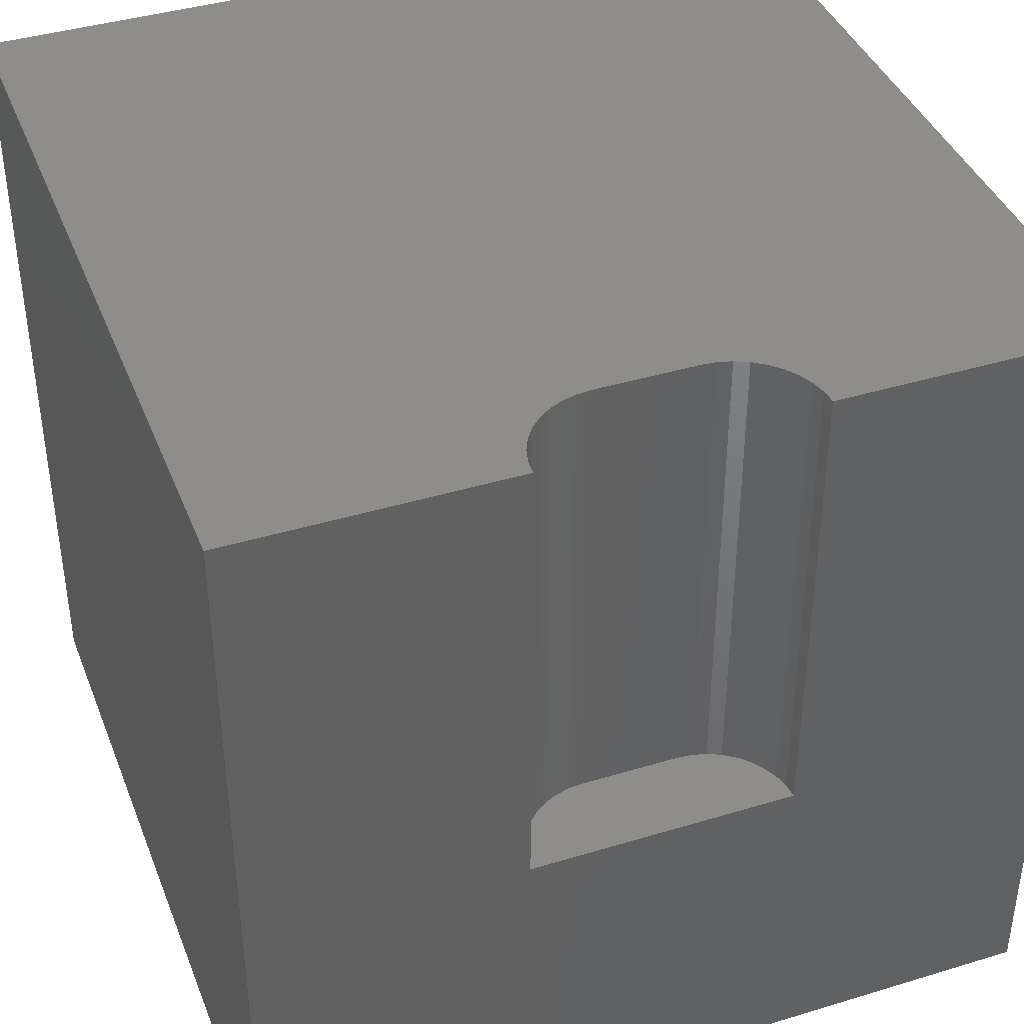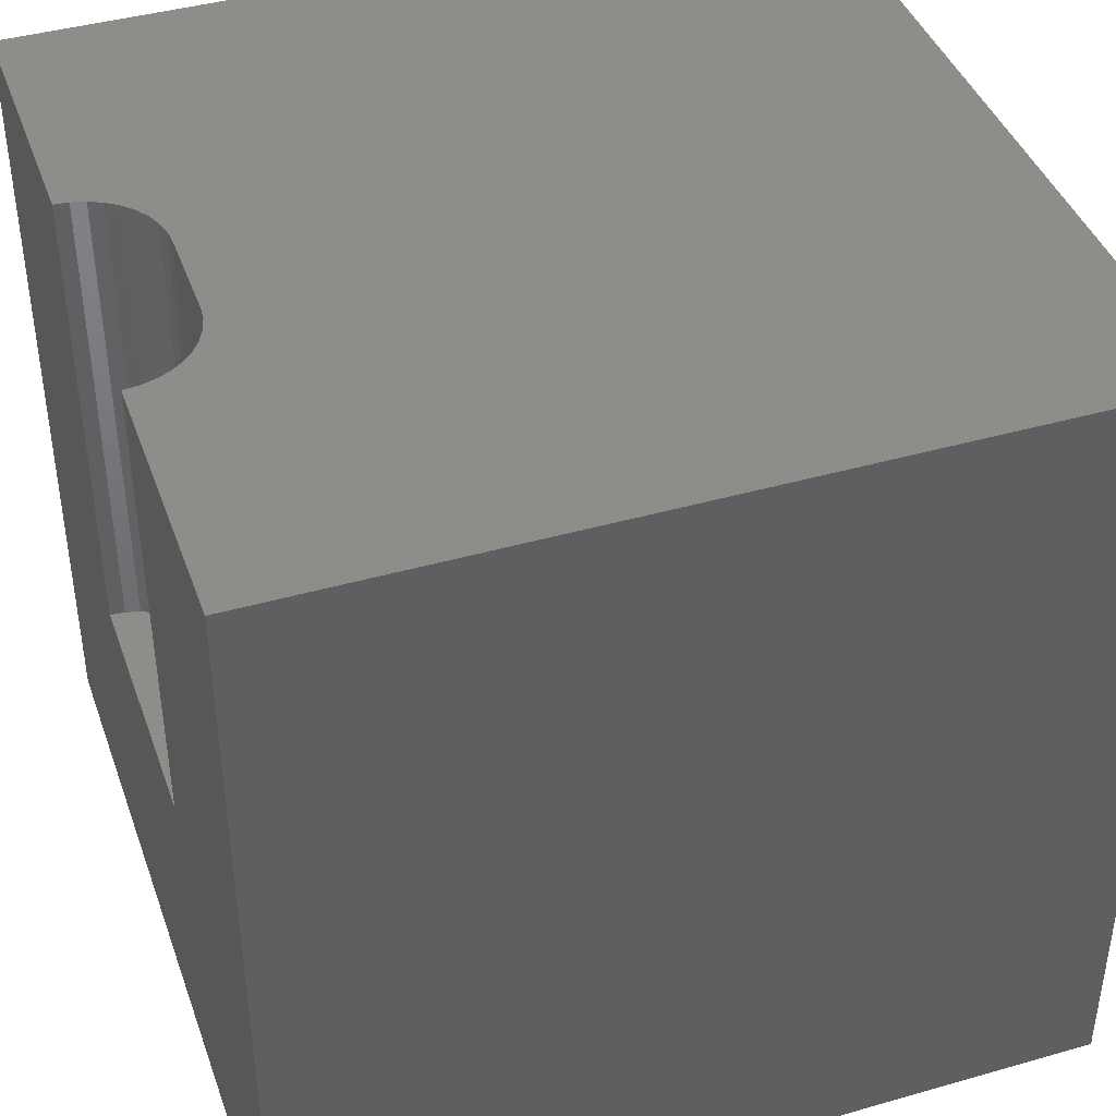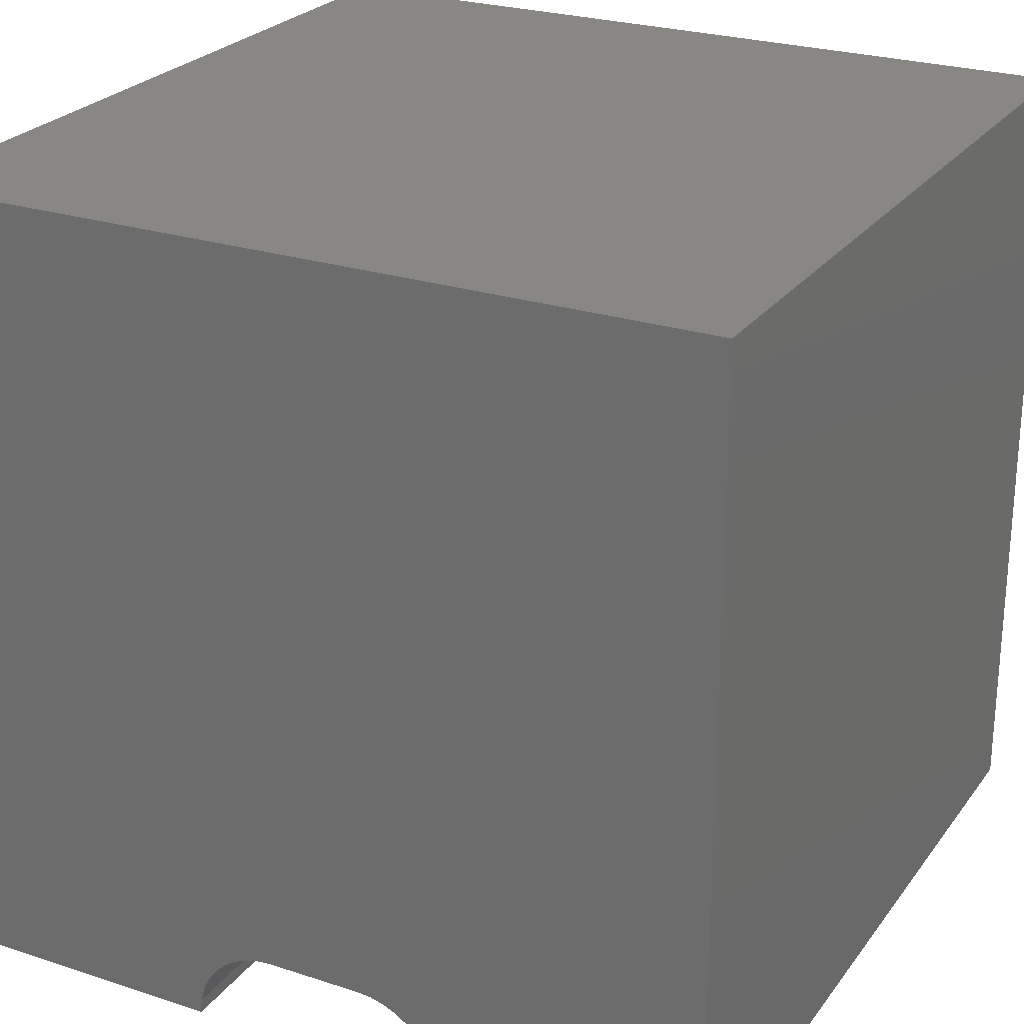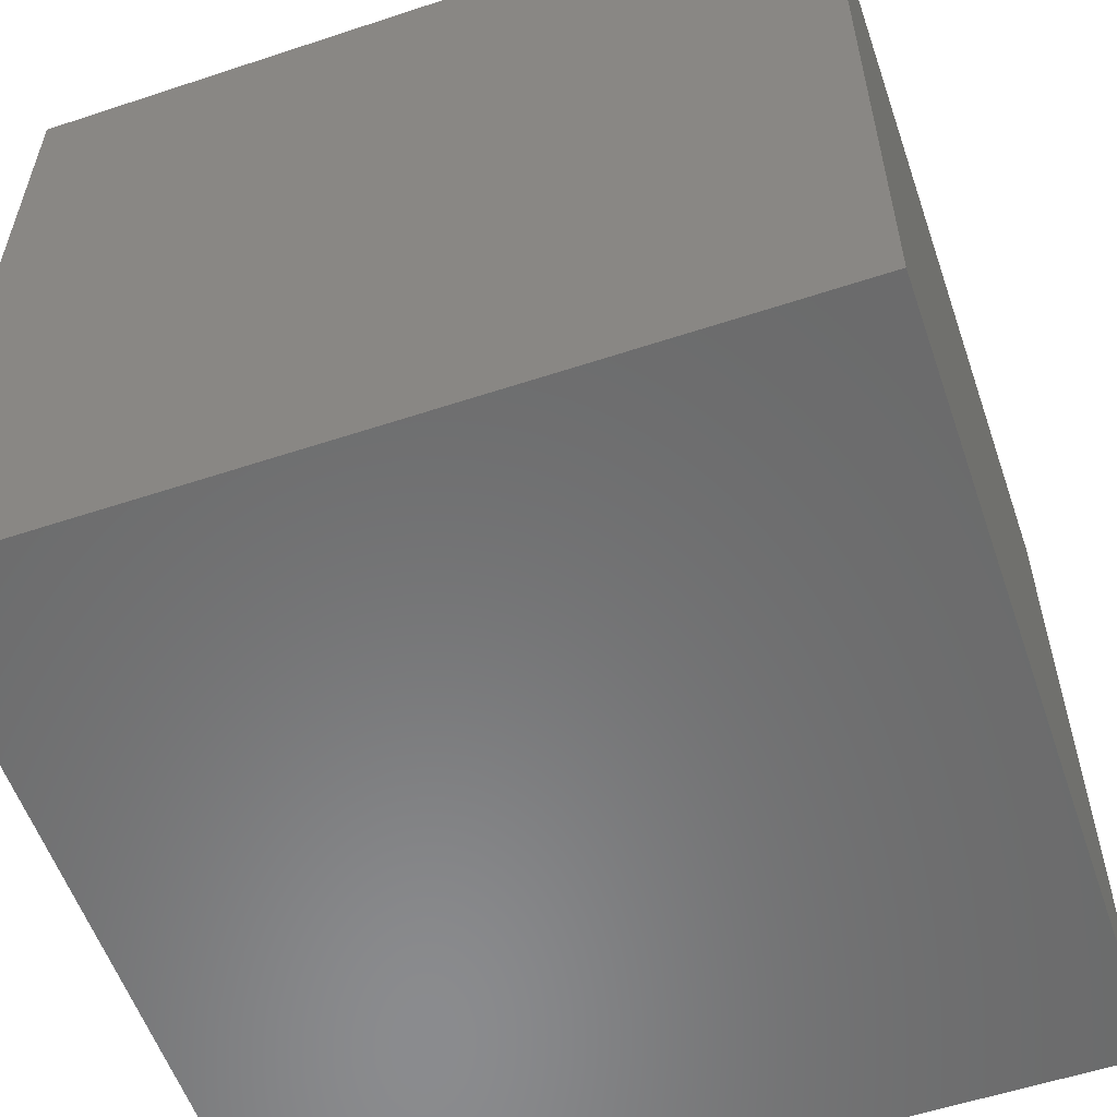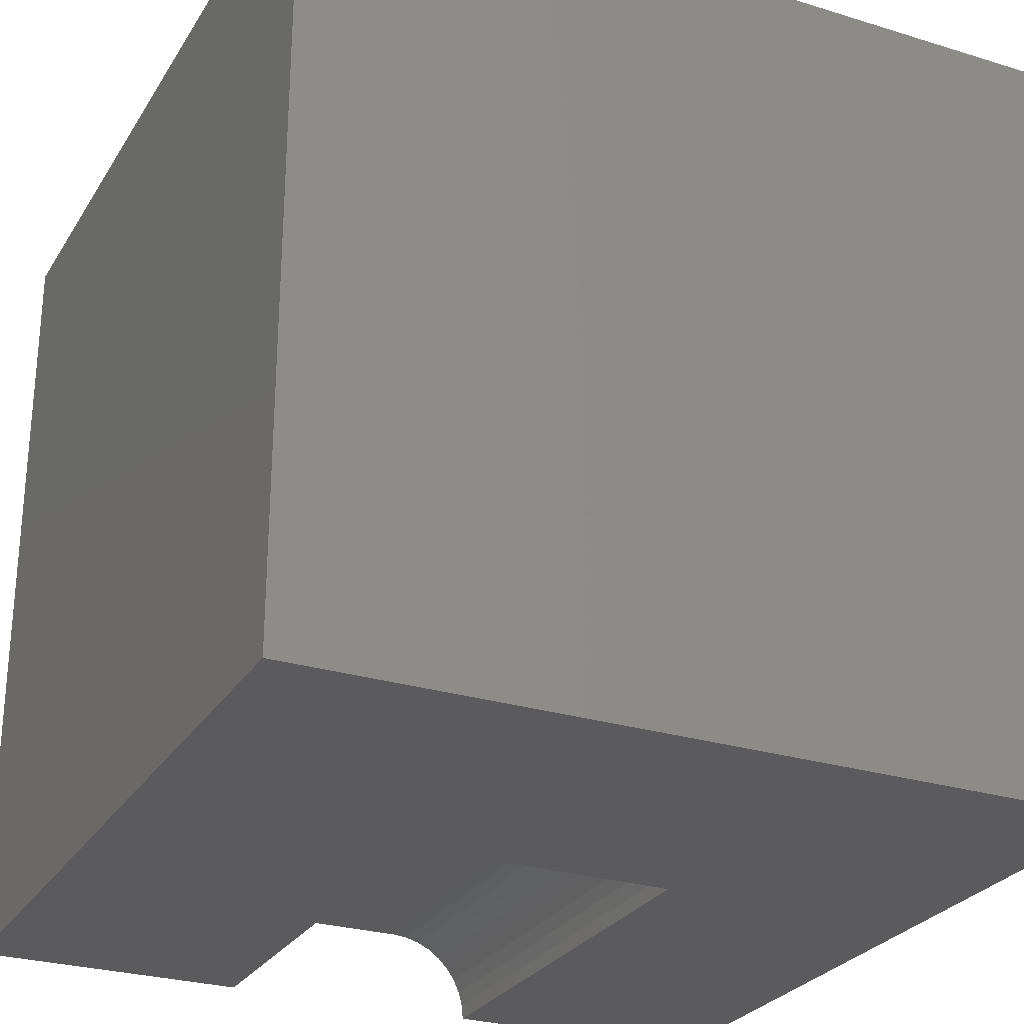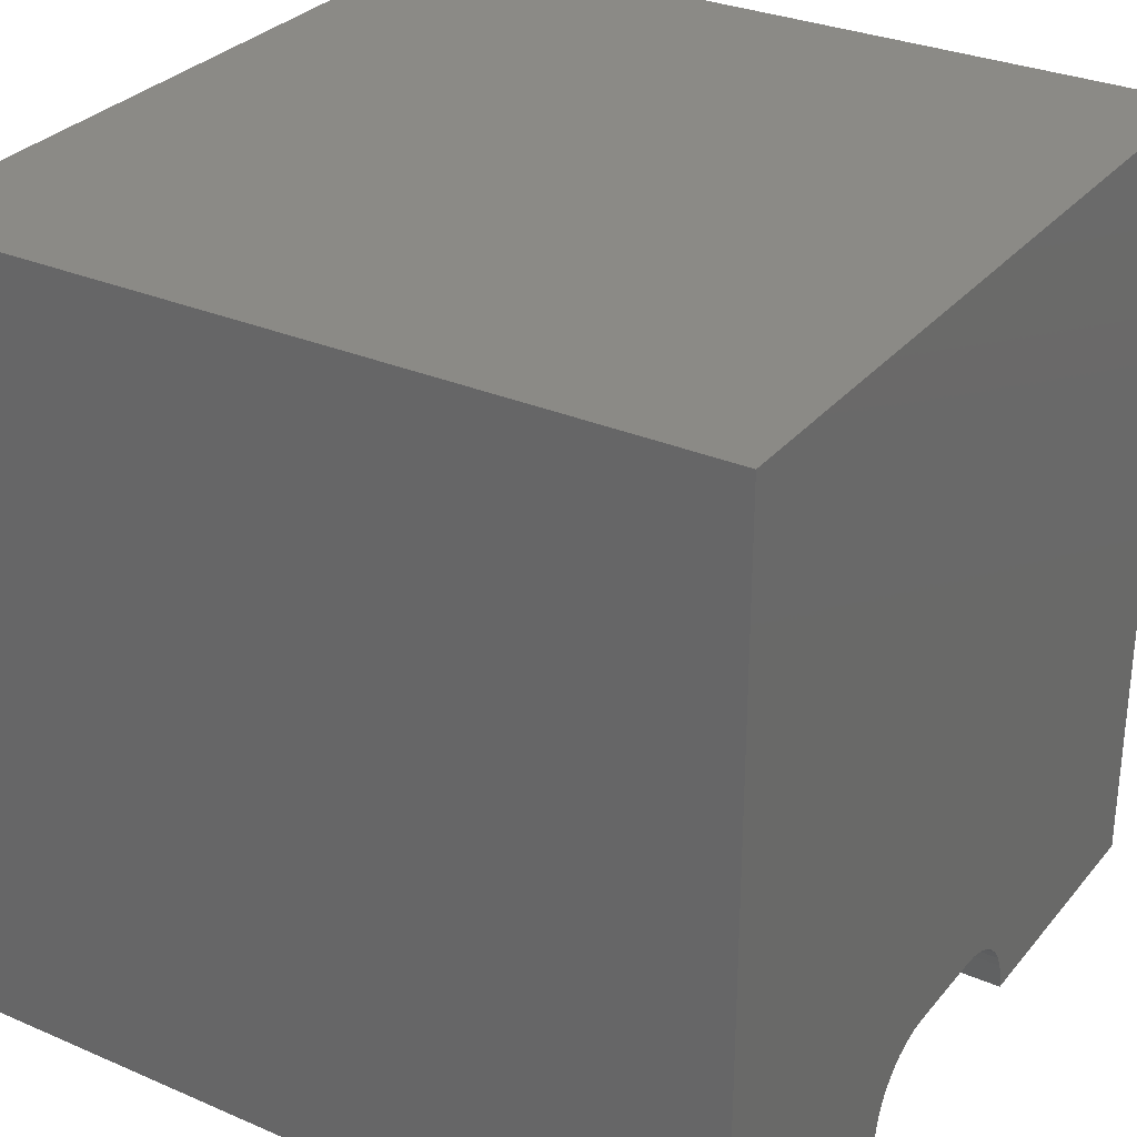
<metadata>
{"format":"stl","ext":"stl","renderer":"f3d","projection":"perspective","resolution":1024,"background":"white","views":[{"elev":40.5,"azim":-20.4,"up":"+Z"},{"elev":41.8,"azim":71.0,"up":"+Z"},{"elev":25.2,"azim":27.8,"up":"+Y"},{"elev":-56.9,"azim":109.0,"up":"+Z"},{"elev":-27.3,"azim":154.6,"up":"+Y"},{"elev":30.3,"azim":-58.0,"up":"+Y"}]}
</metadata>
<code>
# stl→obj: 50 verts, 92 faces
v 0 10 10
v 0 10 0
v 0 0 10
v 0 0 0
v 6.621 0.1797 10
v 6.637 0 10
v 10 0 10
v 3.363 0 10
v 3.379 0.1797 10
v 6.575 0.3539 10
v 3.733 0.7928 10
v 3.88 0.8962 10
v 4.044 0.9725 10
v 3.425 0.3539 10
v 3.502 0.5174 10
v 3.605 0.6652 10
v 5.782 1.019 10
v 5.956 0.9725 10
v 10 10 10
v 6.12 0.8962 10
v 6.267 0.7928 10
v 6.395 0.6652 10
v 6.498 0.5174 10
v 4.218 1.019 10
v 4.398 1.035 10
v 5.602 1.035 10
v 10 10 0
v 10 0 0
v 3.363 0 4.177
v 6.637 0 4.177
v 4.398 1.035 4.177
v 4.218 1.019 4.177
v 4.044 0.9725 4.177
v 3.88 0.8962 4.177
v 3.733 0.7928 4.177
v 3.605 0.6652 4.177
v 3.502 0.5174 4.177
v 3.425 0.3539 4.177
v 3.379 0.1797 4.177
v 3.363 1.267e-16 10
v 3.363 1.267e-16 4.177
v 5.602 1.035 4.177
v 6.621 0.1797 4.177
v 6.575 0.3539 4.177
v 6.498 0.5174 4.177
v 6.395 0.6652 4.177
v 6.267 0.7928 4.177
v 6.12 0.8962 4.177
v 5.956 0.9725 4.177
v 5.782 1.019 4.177
f 1 2 3
f 3 2 4
f 5 6 7
f 3 8 9
f 5 7 10
f 11 12 1
f 1 12 13
f 9 14 3
f 3 14 15
f 3 15 1
f 1 15 16
f 1 16 11
f 17 18 19
f 19 18 20
f 20 21 19
f 19 21 22
f 19 22 7
f 7 22 23
f 7 23 10
f 13 24 1
f 1 24 25
f 1 25 19
f 19 25 26
f 19 26 17
f 27 19 28
f 28 19 7
f 2 27 4
f 4 27 28
f 19 27 1
f 1 27 2
f 8 3 29
f 29 3 4
f 29 4 30
f 30 4 28
f 30 28 6
f 6 28 7
f 31 25 24
f 31 24 32
f 32 24 13
f 32 13 33
f 33 13 12
f 33 12 34
f 34 12 11
f 34 11 35
f 35 11 16
f 35 16 36
f 36 16 15
f 36 15 37
f 37 15 14
f 37 14 38
f 38 14 9
f 38 9 39
f 39 9 40
f 39 40 41
f 31 42 25
f 25 42 26
f 30 6 5
f 30 5 43
f 43 5 10
f 43 10 44
f 44 10 23
f 44 23 45
f 45 23 22
f 45 22 46
f 46 22 21
f 46 21 47
f 47 21 20
f 47 20 48
f 48 20 18
f 48 18 49
f 49 18 17
f 49 17 50
f 50 17 26
f 50 26 42
f 43 44 42
f 31 29 42
f 42 29 30
f 42 30 43
f 44 45 42
f 42 45 46
f 42 46 47
f 48 49 47
f 47 49 50
f 47 50 42
f 33 34 35
f 35 36 33
f 33 36 37
f 33 37 38
f 31 32 29
f 29 32 33
f 29 33 39
f 39 33 38

</code>
